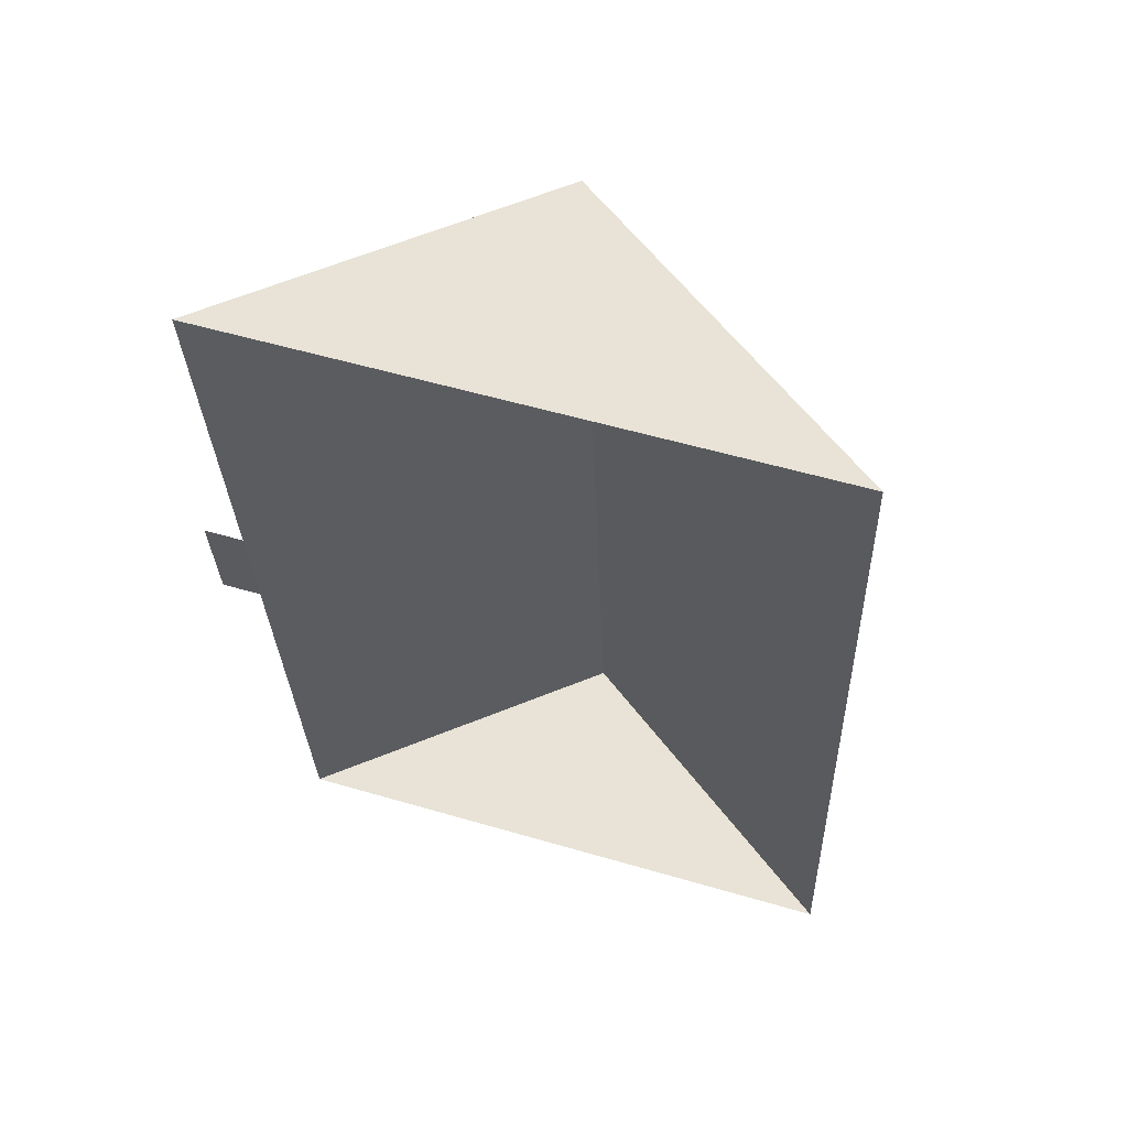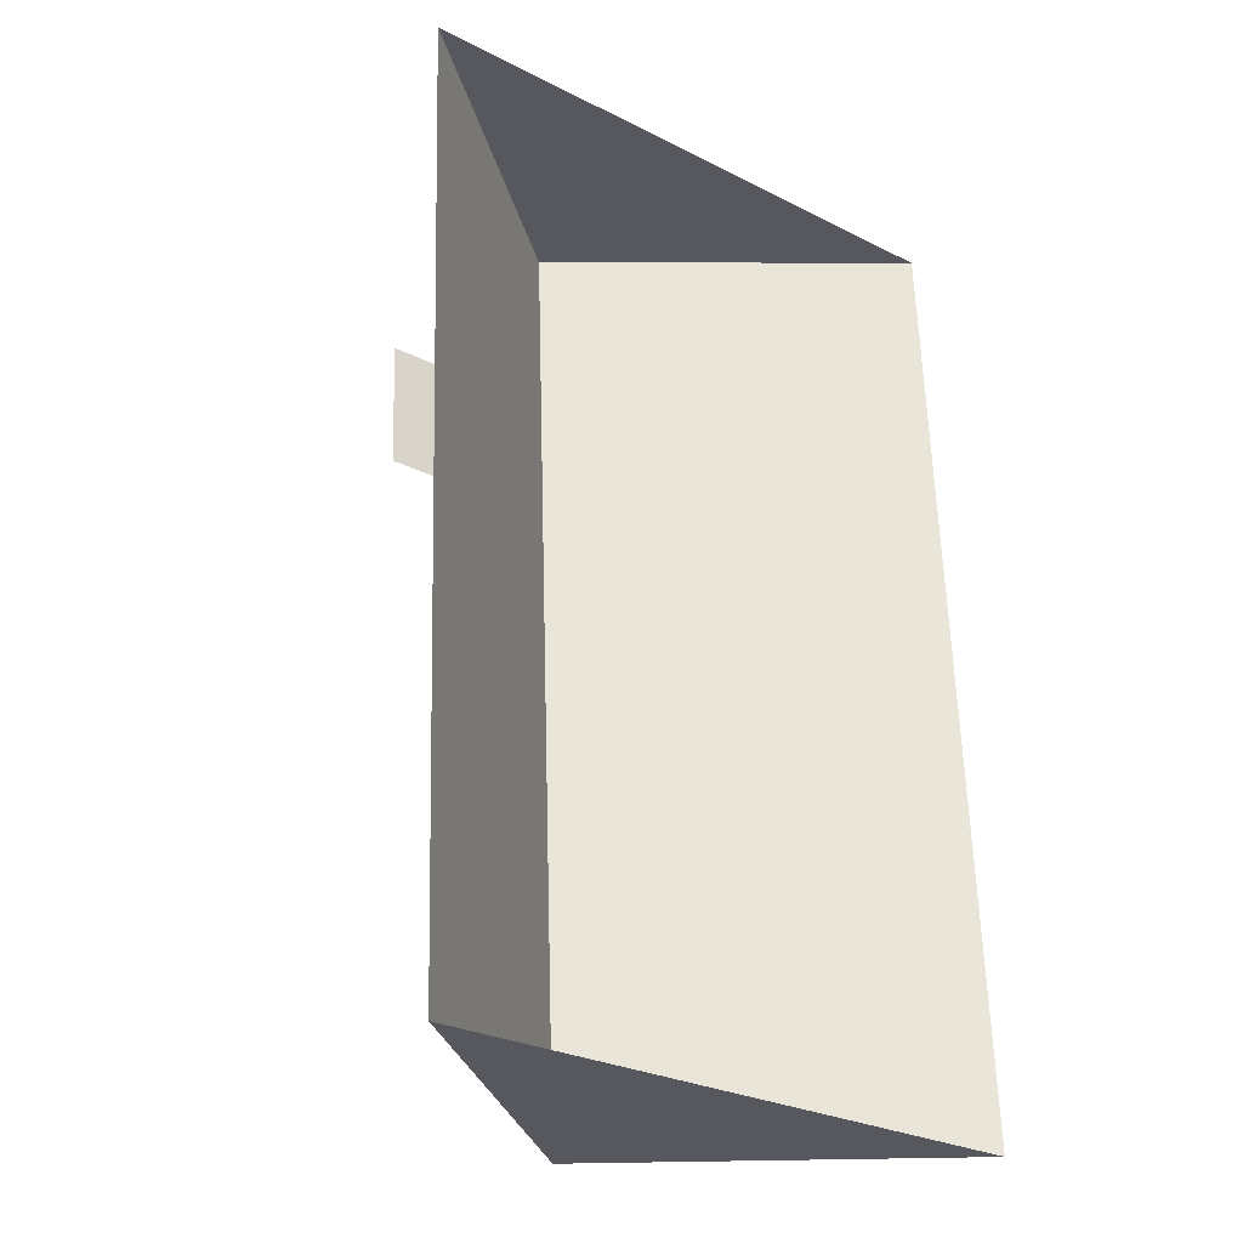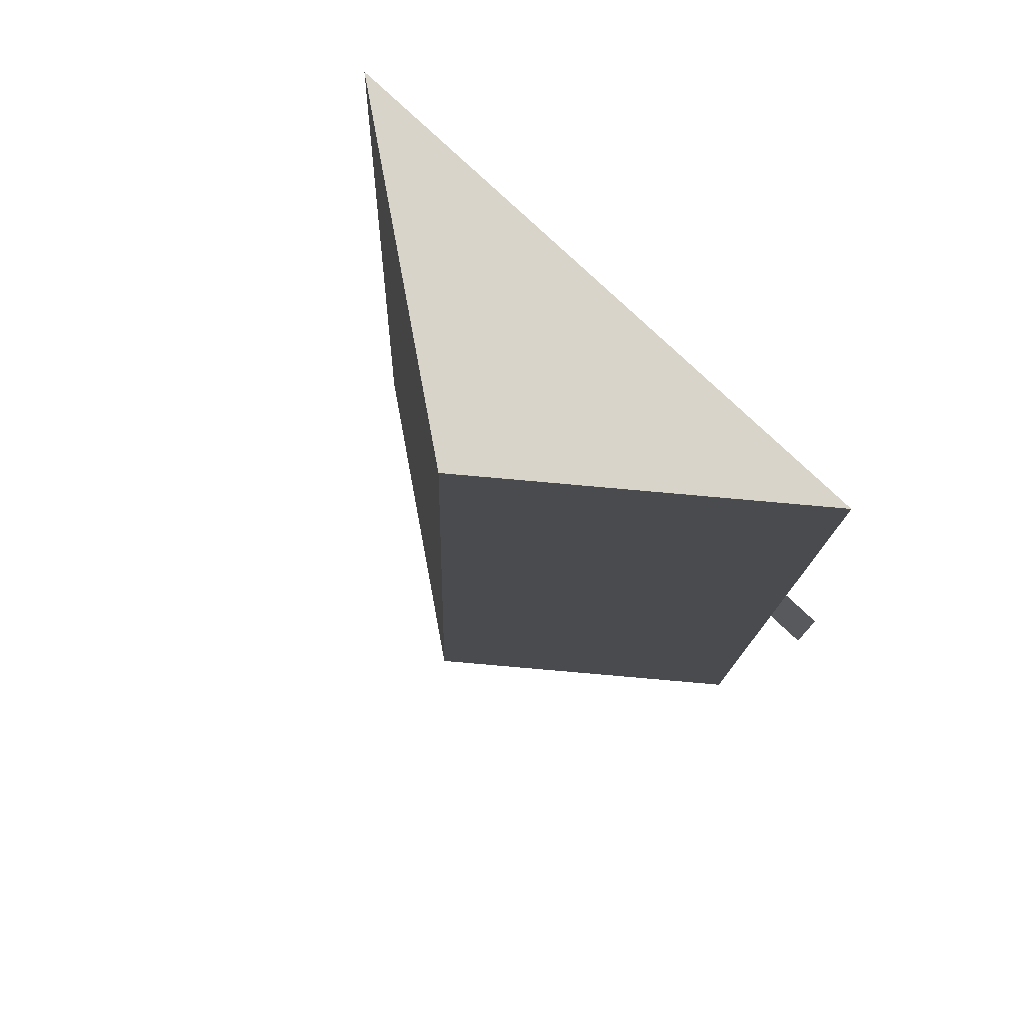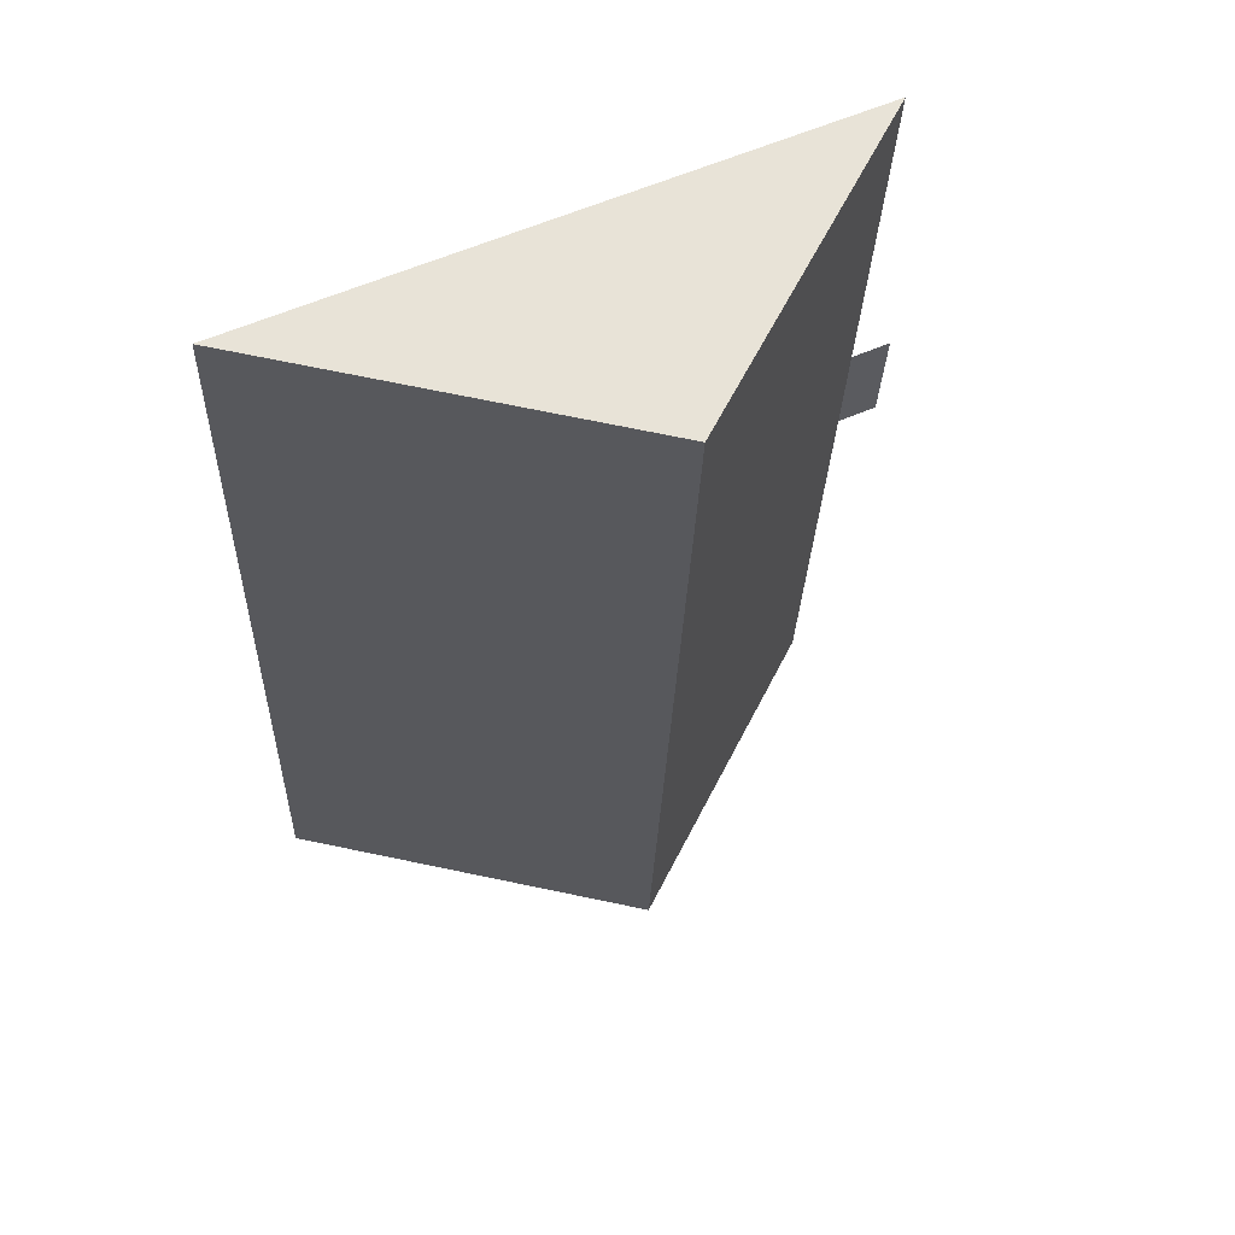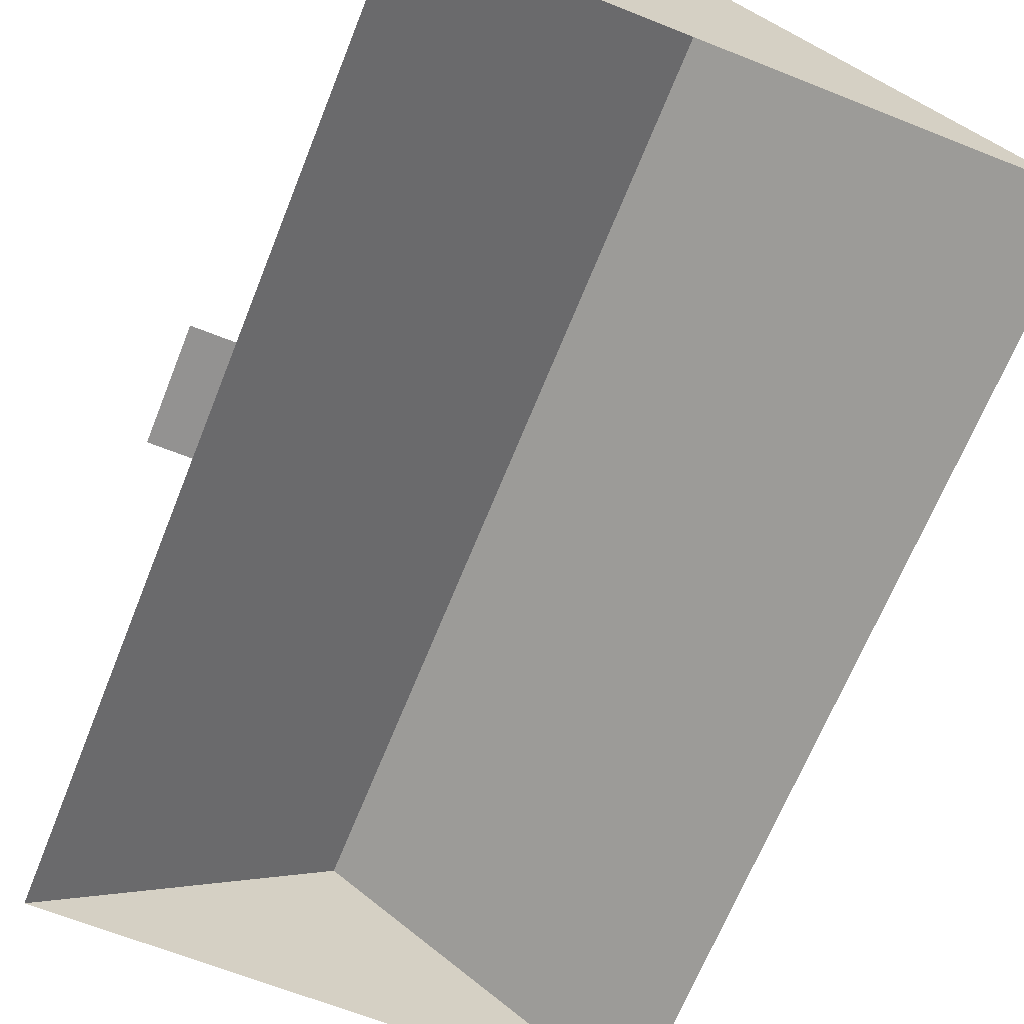
<metadata>
{"format":"obj","ext":"obj","renderer":"f3d","projection":"perspective","resolution":1024,"background":"white","views":[{"elev":62.0,"azim":17.1,"up":"+Z"},{"elev":-30.4,"azim":-38.2,"up":"+Z"},{"elev":74.6,"azim":-136.5,"up":"+Z"},{"elev":63.3,"azim":155.7,"up":"+Z"},{"elev":-66.4,"azim":-23.8,"up":"+Y"}]}
</metadata>
<code>
o CG10_500_042066_0004_roof
v 213.8 75 -308.1
v 117.1 145 -311.6
v 29.98 75 -314.7
v 12.49 75 -170.8
v 24.84 75 -170.4
v 11.26 75 -136.6
v 23.62 75 -136.2
v 19.54 75 -21.55
v 203.3 75 -14.95
v 106.6 145 -18.42
v 213.8 0 -308.1
v 29.98 0 -314.7
v 24.84 0 -170.4
v 12.49 0 -170.8
v 11.26 0 -136.6
v 23.62 0 -136.2
v 19.54 0 -21.55
v 203.3 0 -14.95
f 10 2 1 9
f 10 2 3 5 7 8
f 6 7 5 4
f 1 2 3
f 8 10 9

</code>
